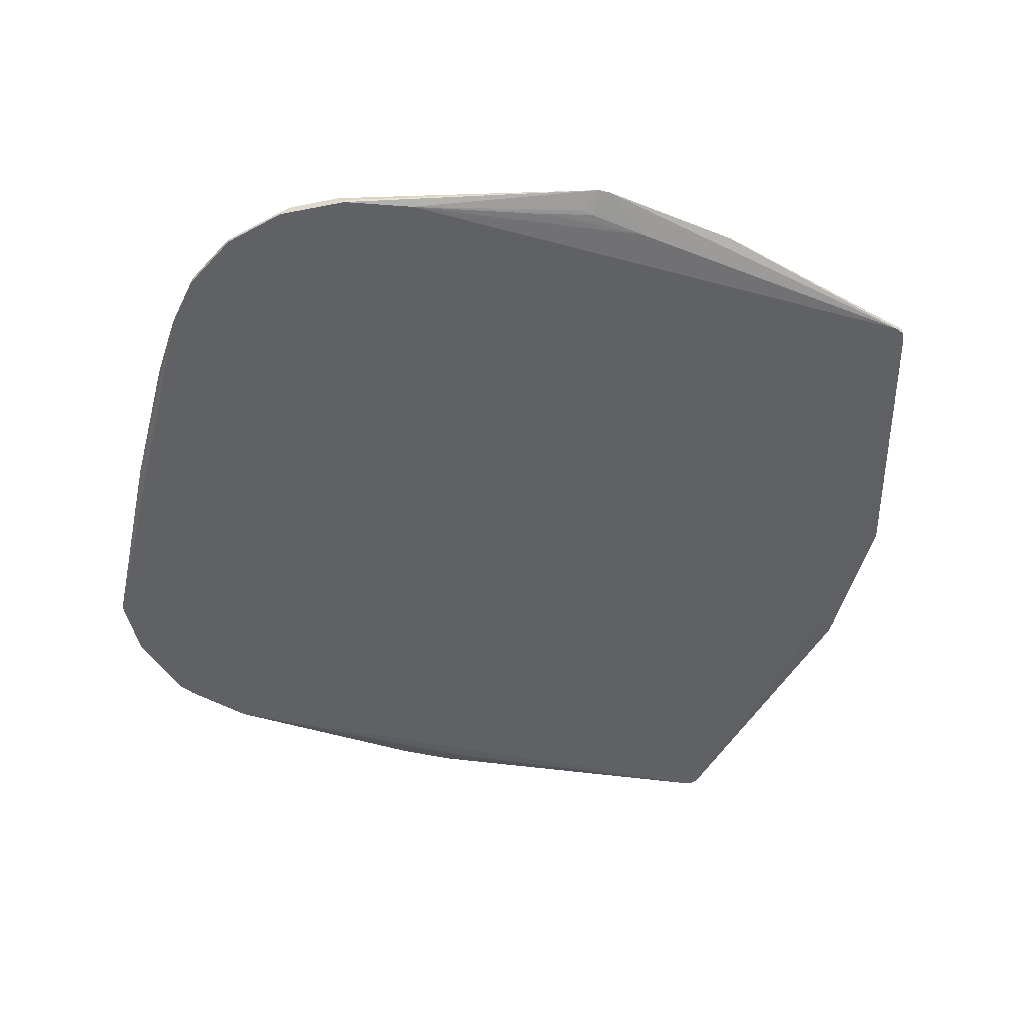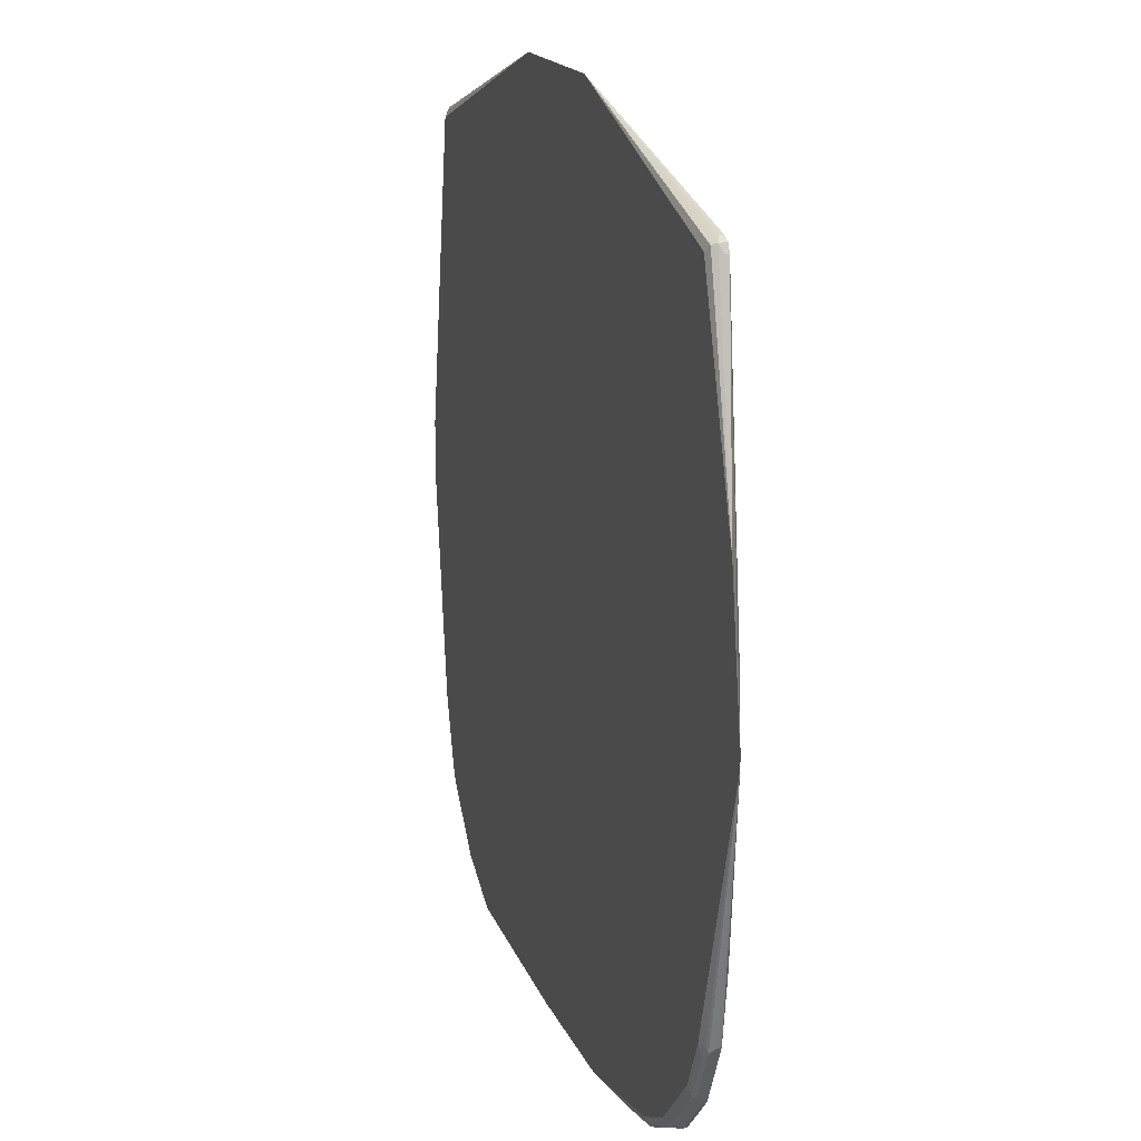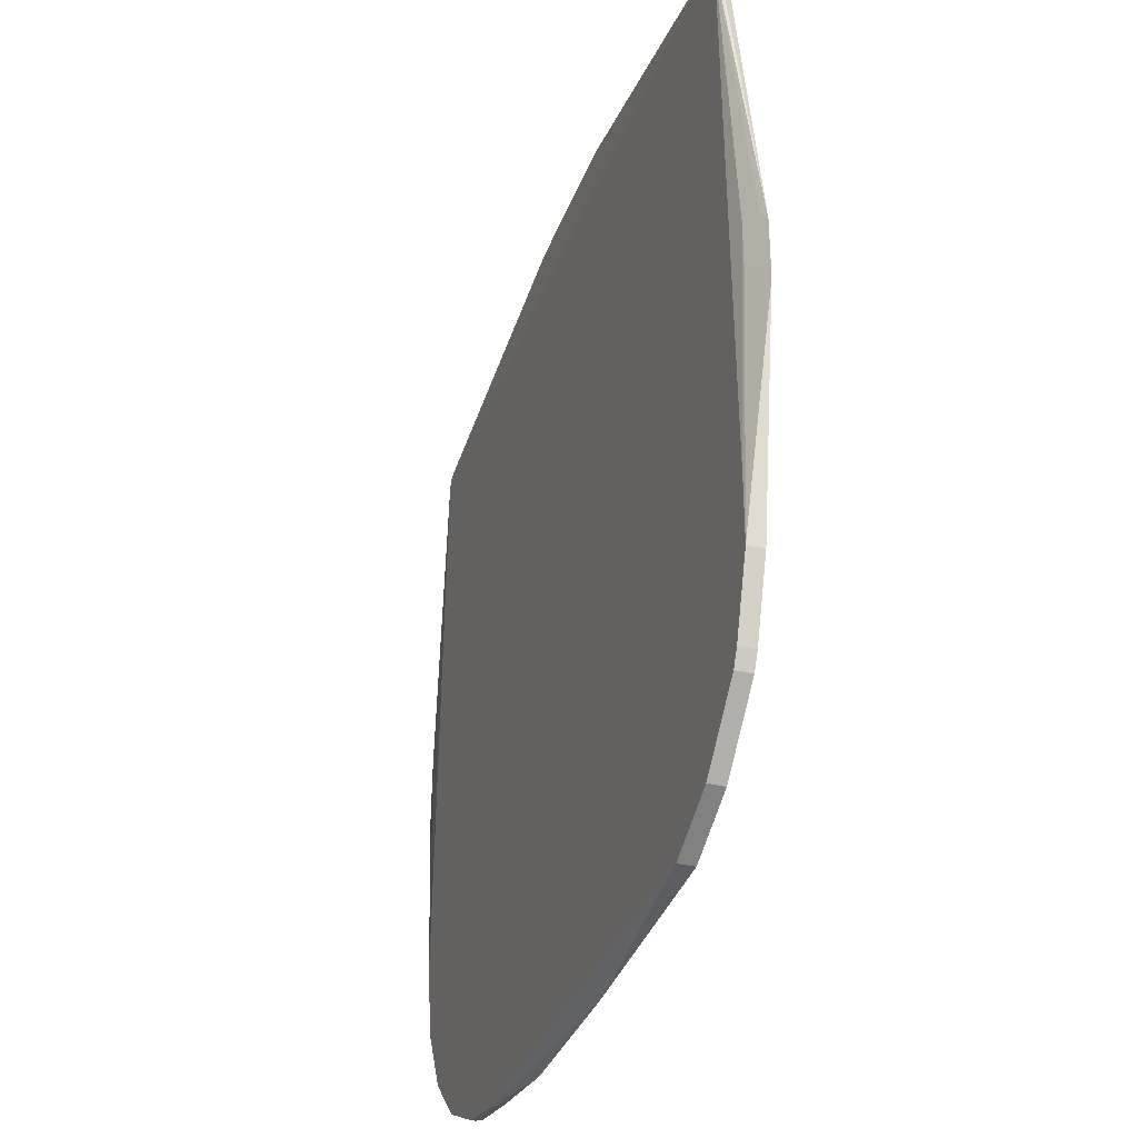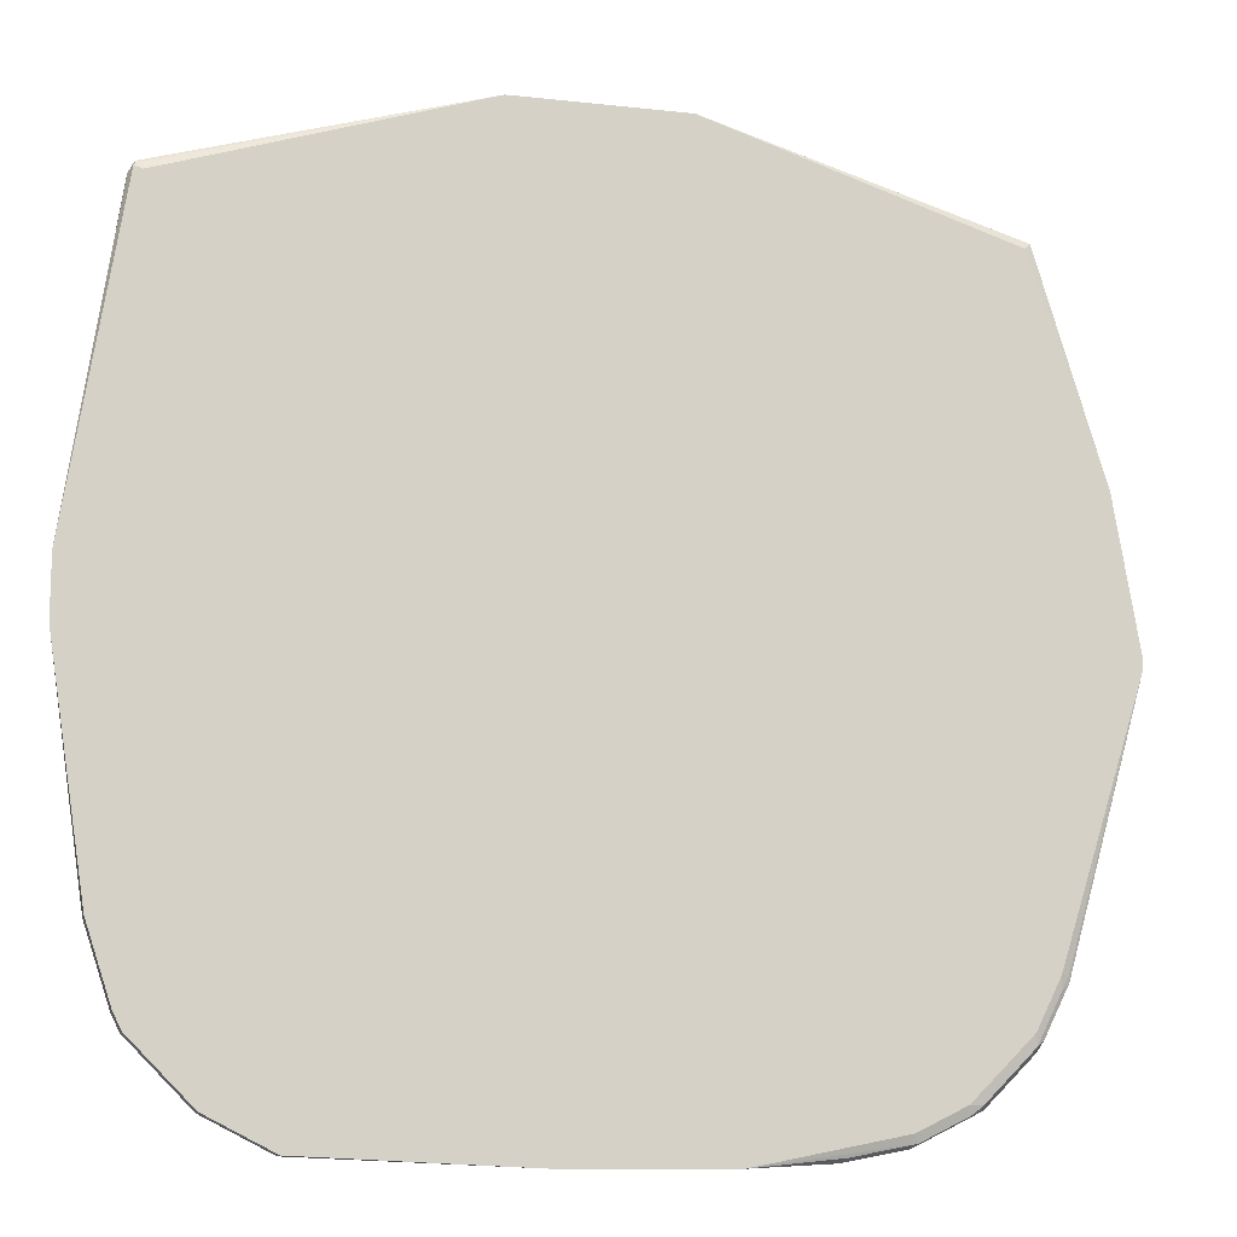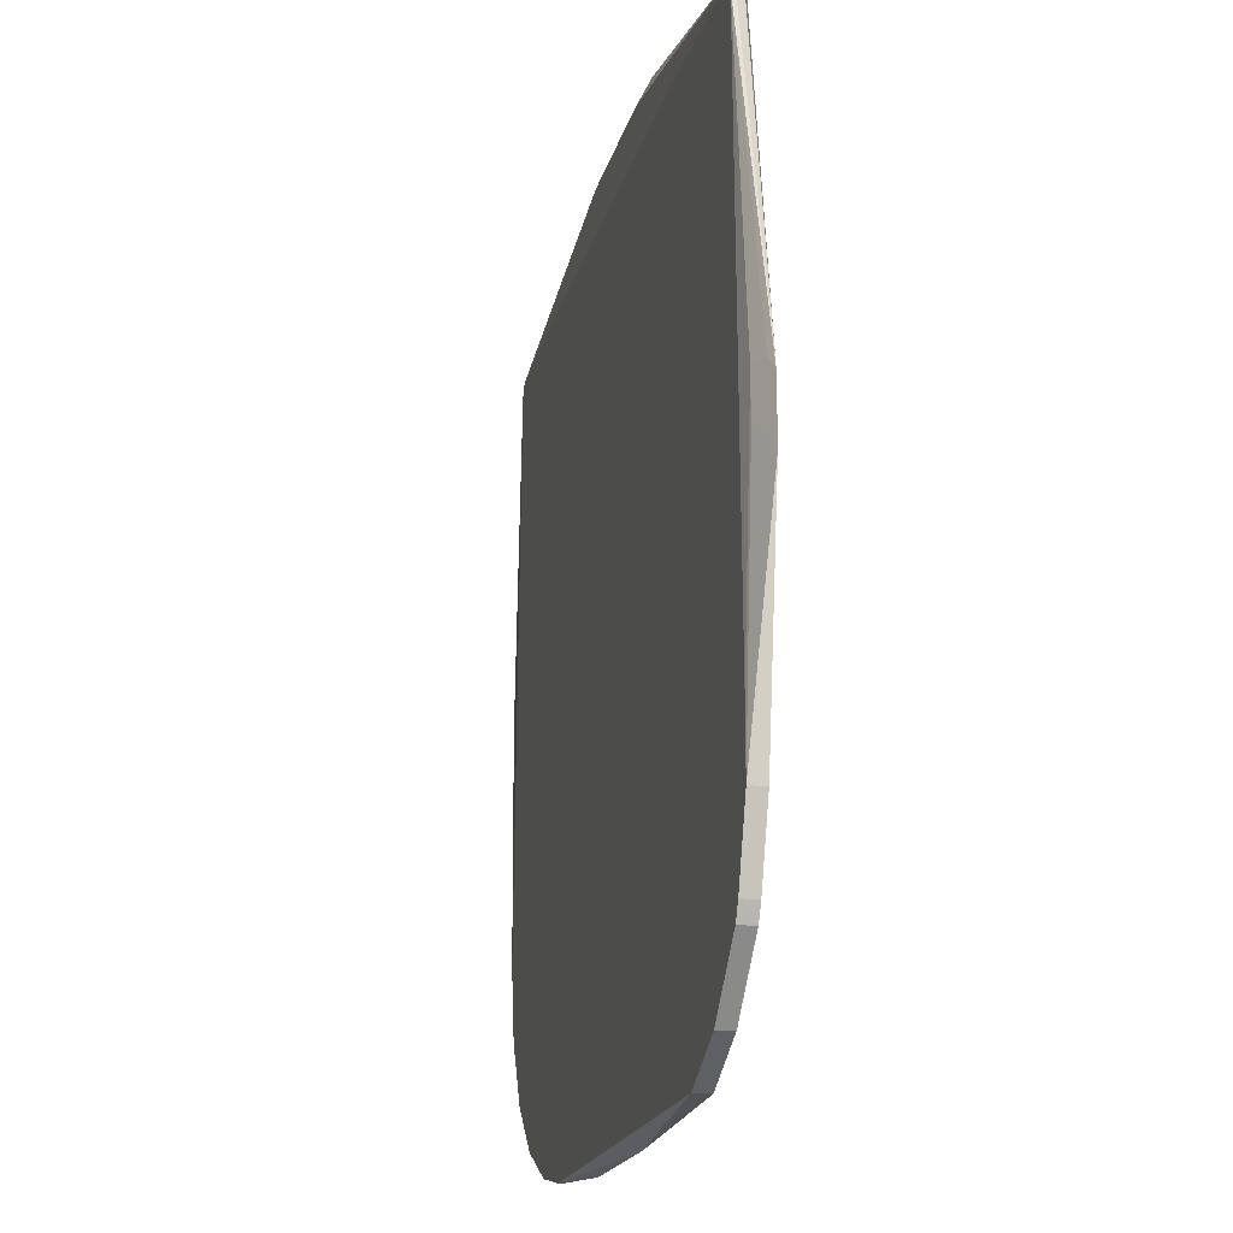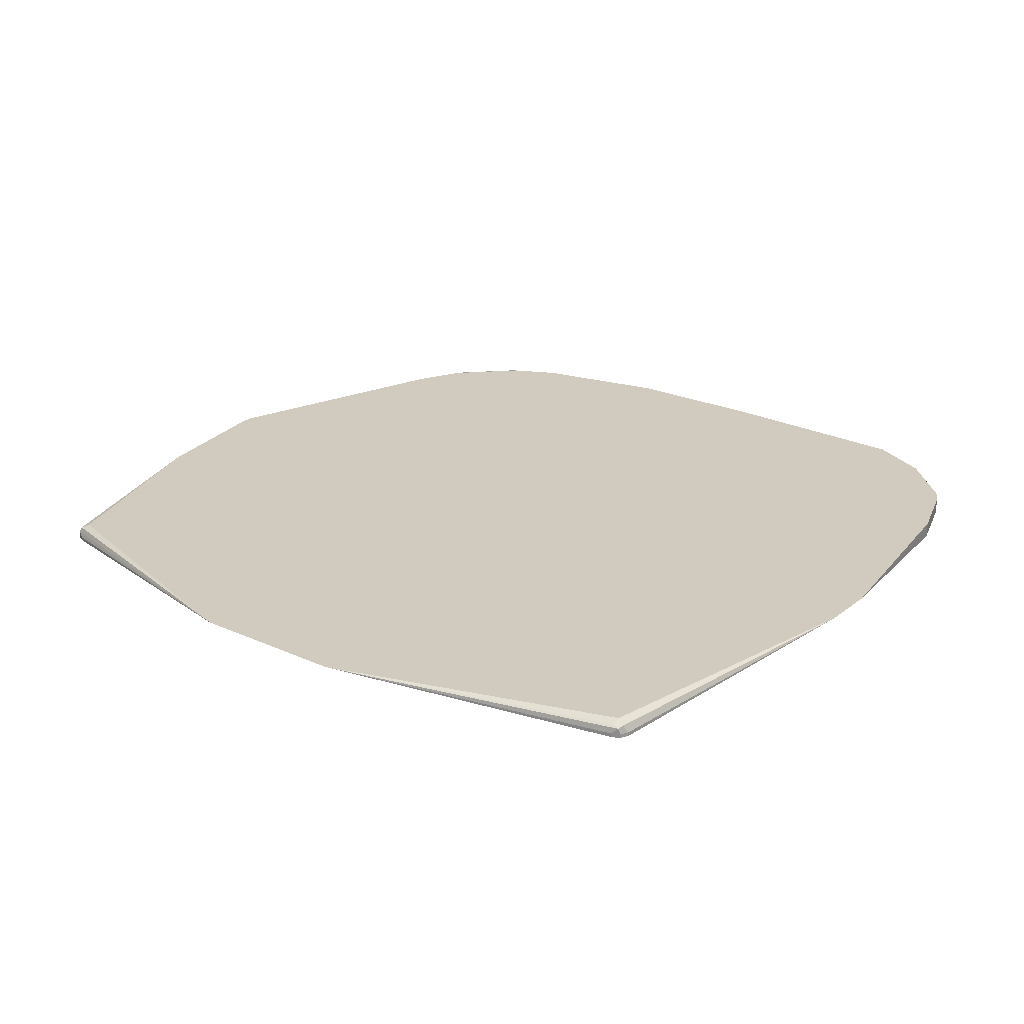
<metadata>
{"format":"obj","ext":"obj","renderer":"f3d","projection":"perspective","resolution":1024,"background":"white","views":[{"elev":-48.9,"azim":-104.2,"up":"+Y"},{"elev":16.9,"azim":-106.8,"up":"+Z"},{"elev":-34.7,"azim":71.5,"up":"+Z"},{"elev":-13.0,"azim":165.7,"up":"+Z"},{"elev":-18.7,"azim":77.2,"up":"+Z"},{"elev":23.6,"azim":37.5,"up":"+Y"}]}
</metadata>
<code>
v 0.07835 -0.3335 -0.7581
v 0.4316 -0.3335 -0.7453
v 0.4315 -0.3596 -0.7453
v -0.3138 -0.3596 -0.7453
v -0.1765 -0.3335 -0.7551
v 0.4707 -0.3335 -0.7258
v 0.4446 -0.3596 -0.7389
v -0.4118 -0.3596 -0.7257
v -0.3138 -0.3531 -0.7453
v -0.3203 -0.34 -0.7389
v -0.4185 -0.34 -0.7192
v -0.4121 -0.3335 -0.7062
v 0.5101 -0.3335 -0.706
v 0.51 -0.3531 -0.7062
v 0.51 -0.3596 -0.7062
v -0.4163 -0.3596 -0.7235
v -0.4118 -0.3531 -0.7257
v -0.425 -0.3531 -0.7192
v -0.4511 -0.3531 -0.7062
v -0.5051 -0.3433 -0.6767
v -0.4968 -0.34 -0.68
v -0.4905 -0.3335 -0.6671
v -0.4514 -0.3335 -0.6865
v 0.5361 -0.3335 -0.693
v 0.5231 -0.3596 -0.6996
v -0.425 -0.3596 -0.7192
v -0.4511 -0.3596 -0.7062
v -0.5035 -0.3531 -0.68
v -0.5165 -0.3531 -0.6734
v -0.5123 -0.3384 -0.6669
v -0.4906 -0.3335 -0.6669
v 0.5361 -0.3596 -0.693
v 0.6146 -0.3335 -0.6146
v -0.5035 -0.3596 -0.68
v -0.5078 -0.3596 -0.6778
v -0.5165 -0.3596 -0.6734
v -0.5361 -0.3531 -0.6539
v -0.5713 -0.3384 -0.608
v -0.5103 -0.3335 -0.6473
v 0.6146 -0.3596 -0.6146
v 0.6341 -0.3335 -0.595
v -0.5361 -0.3596 -0.6539
v -0.5558 -0.3531 -0.6342
v -0.5885 -0.3335 -0.569
v -0.5493 -0.3335 -0.6083
v -0.595 -0.3531 -0.595
v -0.5908 -0.3384 -0.5884
v 0.6341 -0.3596 -0.595
v 0.6375 -0.3335 -0.5884
v -0.5558 -0.3596 -0.6342
v -0.5886 -0.3335 -0.5687
v -0.595 -0.3596 -0.595
v -0.5972 -0.3596 -0.5907
v -0.6031 -0.3433 -0.5786
v -0.6105 -0.3384 -0.5492
v 0.6408 -0.34 -0.5819
v 0.6408 -0.3596 -0.5818
v 0.6473 -0.3335 -0.5687
v -0.6301 -0.3384 -0.51
v -0.6081 -0.3335 -0.5298
v -0.6233 -0.3596 -0.5384
v -0.6424 -0.3433 -0.5001
v 0.6473 -0.3596 -0.5687
v 0.6865 -0.3335 -0.4512
v -0.6408 -0.34 -0.4903
v -0.6278 -0.3335 -0.4903
v -0.6408 -0.3596 -0.5034
v -0.6408 -0.3531 -0.5034
v -0.6473 -0.3531 -0.4903
v -0.7648 -0.3335 -0.05896
v 0.6865 -0.3596 -0.4511
v 0.7452 -0.3335 -0.0783
v -0.6473 -0.3596 -0.4903
v -0.667 -0.3596 -0.3727
v -0.7258 -0.3482 -0.08088
v -0.7225 -0.3498 -0.06211
v -0.7647 -0.3335 -0.03947
v 0.7061 -0.3531 -0.03918
v 0.6865 -0.3596 -0.353
v 0.7453 -0.3335 -0.05867
v -0.7061 -0.3531 0.03922
v -0.7061 -0.3531 -0.1372
v -0.6276 -0.3596 0.5491
v -0.7255 -0.3335 0.1959
v 0.7061 -0.3531 0.03922
v 0.6668 -0.3596 0.5491
v 0.7453 -0.3335 0.01972
v -0.6211 -0.3596 0.5623
v -0.6276 -0.3531 0.5491
v -0.6211 -0.3466 0.5623
v -0.6179 -0.3384 0.559
v -0.6081 -0.3335 0.5493
v 0.7323 -0.34 0.03922
v 0.6668 -0.3531 0.5491
v 0.6647 -0.3596 0.5536
v 0.6475 -0.3335 0.5493
v 0.6603 -0.34 0.5557
v -0.6145 -0.3596 0.5656
v -0.608 -0.3531 0.5688
v -0.1177 -0.3335 0.7061
v 0.6603 -0.3531 0.5623
v 0.6603 -0.3596 0.5623
v 0.6473 -0.34 0.5623
v 0.1568 -0.3335 0.7059
v 0.6571 -0.3433 0.5639
v -0.608 -0.3596 0.5688
v 0.1372 -0.3335 0.7061
v -0.1242 -0.34 0.693
v -0.1177 -0.3531 0.667
v 0.656 -0.3596 0.5645
v 0.6473 -0.3531 0.5688
v 0.1438 -0.3466 0.68
v 0.6473 -0.3596 0.5688
v -0.3791 -0.3596 0.5754
v 0.1372 -0.3531 0.667
v -0.3398 -0.3596 0.5755
v 0.3663 -0.3596 0.5754
v 0.3463 -0.3596 0.5755
f 56 63 57
f 62 70 65
f 62 69 70
f 62 68 69
f 61 68 62
f 59 65 66
f 59 66 60
f 59 62 65
f 63 64 71
f 58 64 63
f 61 67 68
f 64 72 71
f 70 73 74
f 67 73 69
f 67 69 68
f 69 73 70
f 70 74 75
f 70 75 76
f 70 76 77
f 71 72 78
f 71 78 85
f 71 85 79
f 72 80 78
f 56 58 63
f 74 81 82
f 65 70 66
f 54 59 55
f 38 46 47
f 53 62 54
f 74 82 76
f 30 38 39
f 30 39 31
f 33 41 48
f 33 48 40
f 37 42 50
f 37 50 43
f 38 44 45
f 38 45 39
f 38 43 46
f 38 47 44
f 41 49 48
f 54 62 59
f 43 50 52
f 44 47 51
f 46 52 53
f 46 53 54
f 46 54 47
f 47 54 55
f 47 55 51
f 48 49 56
f 48 56 57
f 49 58 56
f 51 55 59
f 51 59 60
f 53 61 62
f 43 52 46
f 74 76 75
f 100 108 109
f 76 82 81
f 97 105 101
f 98 106 99
f 99 106 100
f 100 106 108
f 30 43 38
f 100 109 115
f 100 115 107
f 101 105 110
f 101 110 102
f 103 104 105
f 104 111 105
f 104 107 112
f 104 112 113
f 104 113 111
f 105 111 110
f 106 114 109
f 106 109 108
f 107 115 112
f 109 114 116
f 109 116 118
f 109 118 115
f 110 111 113
f 112 115 113
f 113 115 117
f 115 118 117
f 97 103 105
f 96 104 103
f 96 103 97
f 95 101 102
f 76 81 77
f 77 81 83
f 77 83 84
f 78 80 87
f 78 87 85
f 79 85 86
f 83 88 90
f 83 90 89
f 83 89 84
f 84 89 90
f 84 90 91
f 84 91 92
f 74 83 81
f 85 87 93
f 86 94 95
f 86 93 87
f 86 87 94
f 87 96 97
f 87 97 94
f 88 98 90
f 90 98 99
f 90 99 100
f 90 100 91
f 91 100 92
f 94 97 101
f 94 101 95
f 85 93 86
f 30 37 43
f 29 37 30
f 29 42 37
f 1 24 13
f 1 13 6
f 1 6 2
f 2 6 7
f 2 7 3
f 3 7 15
f 3 15 25
f 3 25 32
f 3 32 40
f 3 40 48
f 3 48 57
f 3 57 63
f 3 63 71
f 3 71 79
f 3 79 86
f 3 86 95
f 3 95 102
f 3 102 110
f 3 110 113
f 3 113 117
f 3 117 118
f 3 118 116
f 3 116 114
f 3 114 106
f 3 106 98
f 1 33 24
f 3 98 88
f 1 41 33
f 1 58 49
f 1 2 3
f 1 3 4
f 1 4 5
f 1 5 12
f 1 12 23
f 1 23 22
f 1 22 31
f 1 31 39
f 1 39 45
f 1 45 44
f 1 44 51
f 1 51 60
f 1 60 66
f 1 66 70
f 1 70 77
f 1 77 84
f 1 84 92
f 1 92 100
f 1 100 107
f 1 107 104
f 1 96 87
f 1 87 80
f 1 80 72
f 1 72 64
f 1 64 58
f 1 49 41
f 3 88 83
f 1 104 96
f 3 74 73
f 11 21 22
f 11 22 23
f 11 23 12
f 13 24 14
f 14 24 25
f 14 25 15
f 16 18 17
f 16 26 18
f 18 26 27
f 18 27 19
f 19 27 34
f 19 34 28
f 19 28 20
f 20 28 29
f 20 30 21
f 21 30 22
f 22 30 31
f 24 32 25
f 24 33 40
f 24 40 32
f 28 34 35
f 28 35 29
f 29 35 36
f 29 36 42
f 3 83 74
f 11 20 21
f 11 19 20
f 20 29 30
f 11 17 18
f 3 73 67
f 11 18 19
f 3 67 61
f 3 61 53
f 3 53 52
f 3 52 50
f 3 50 42
f 3 36 35
f 3 35 34
f 3 34 27
f 3 27 26
f 3 26 16
f 3 16 8
f 3 42 36
f 4 8 17
f 9 17 11
f 3 8 4
f 8 16 17
f 7 14 15
f 6 14 7
f 9 11 10
f 6 13 14
f 5 11 12
f 5 10 11
f 5 9 10
f 4 9 5
f 4 17 9

</code>
